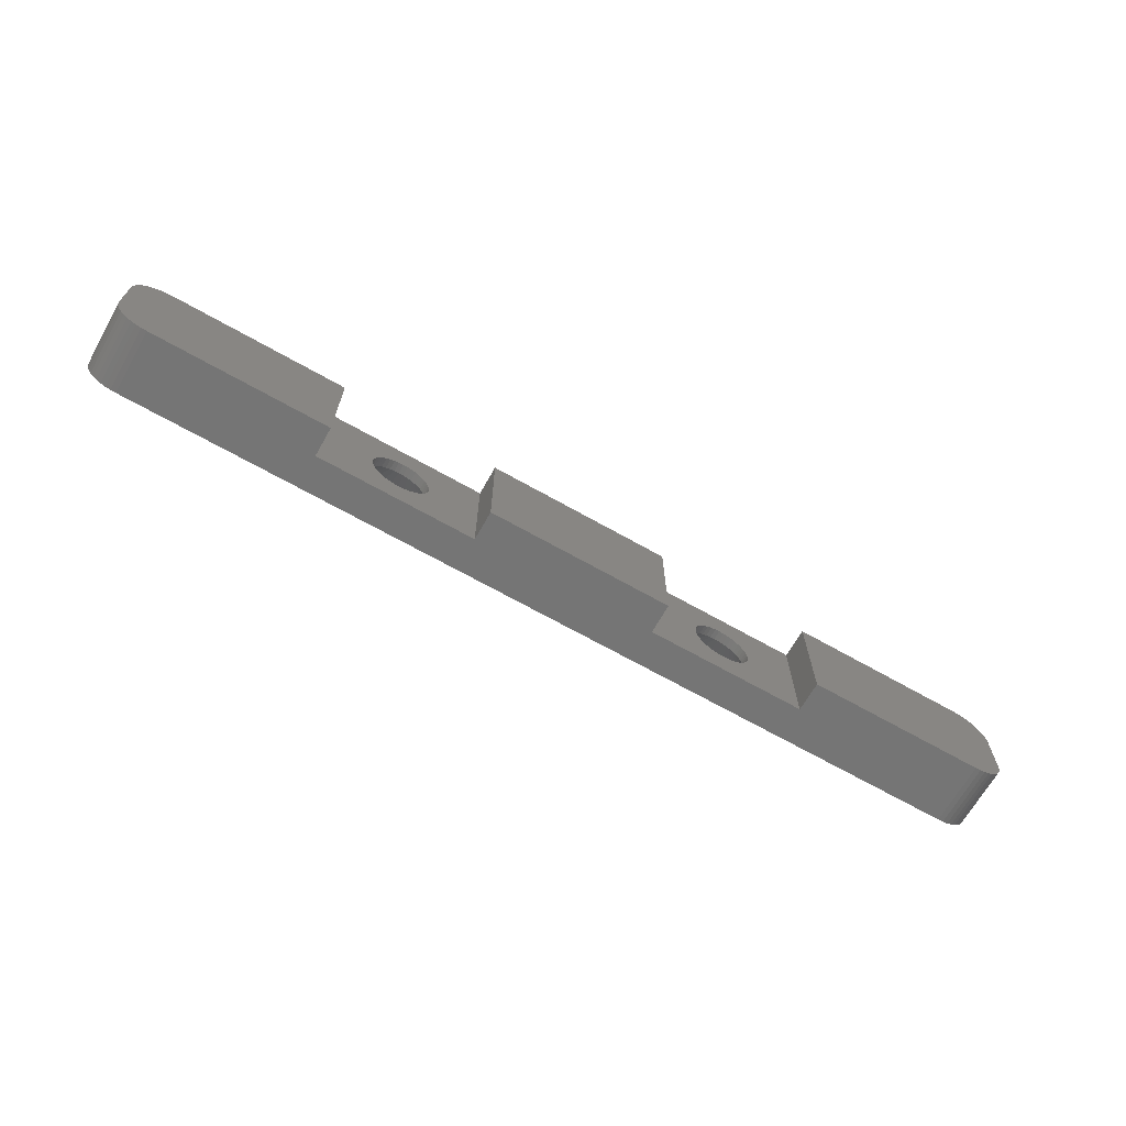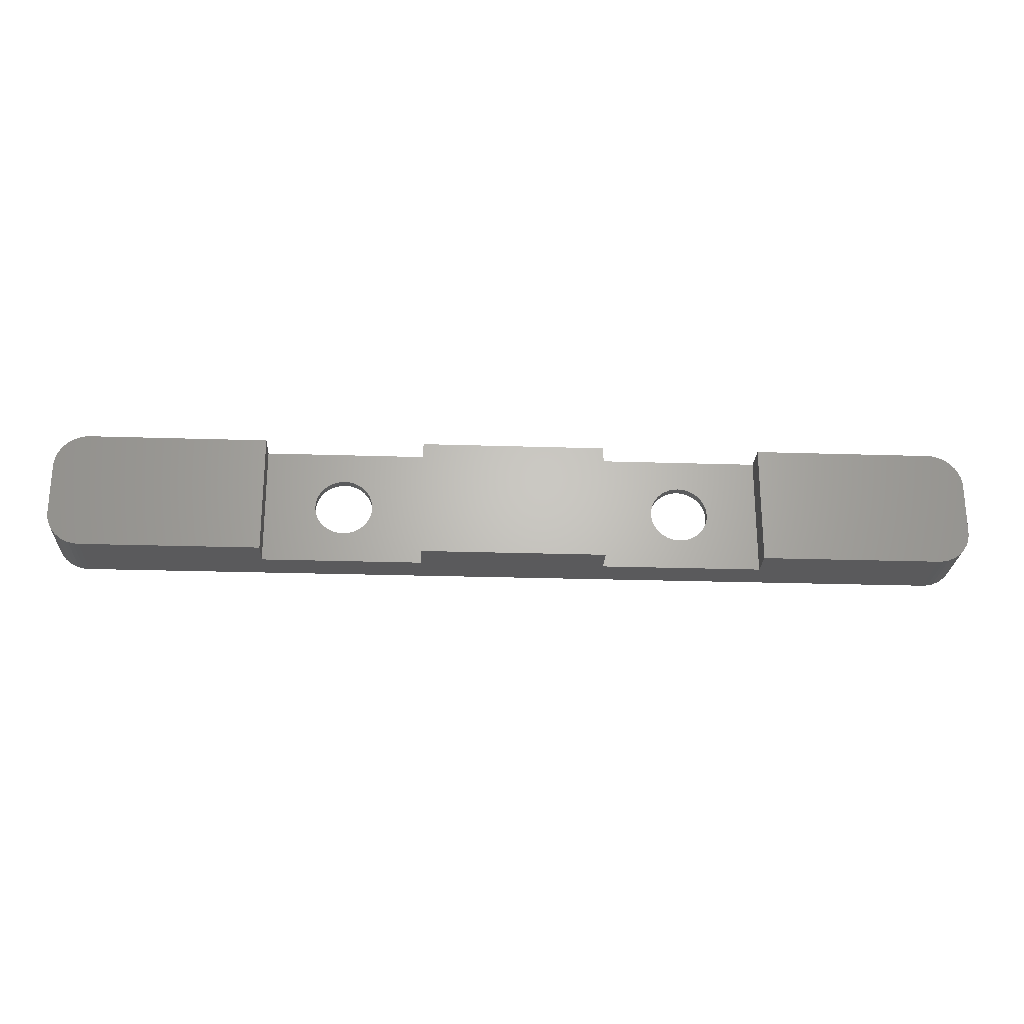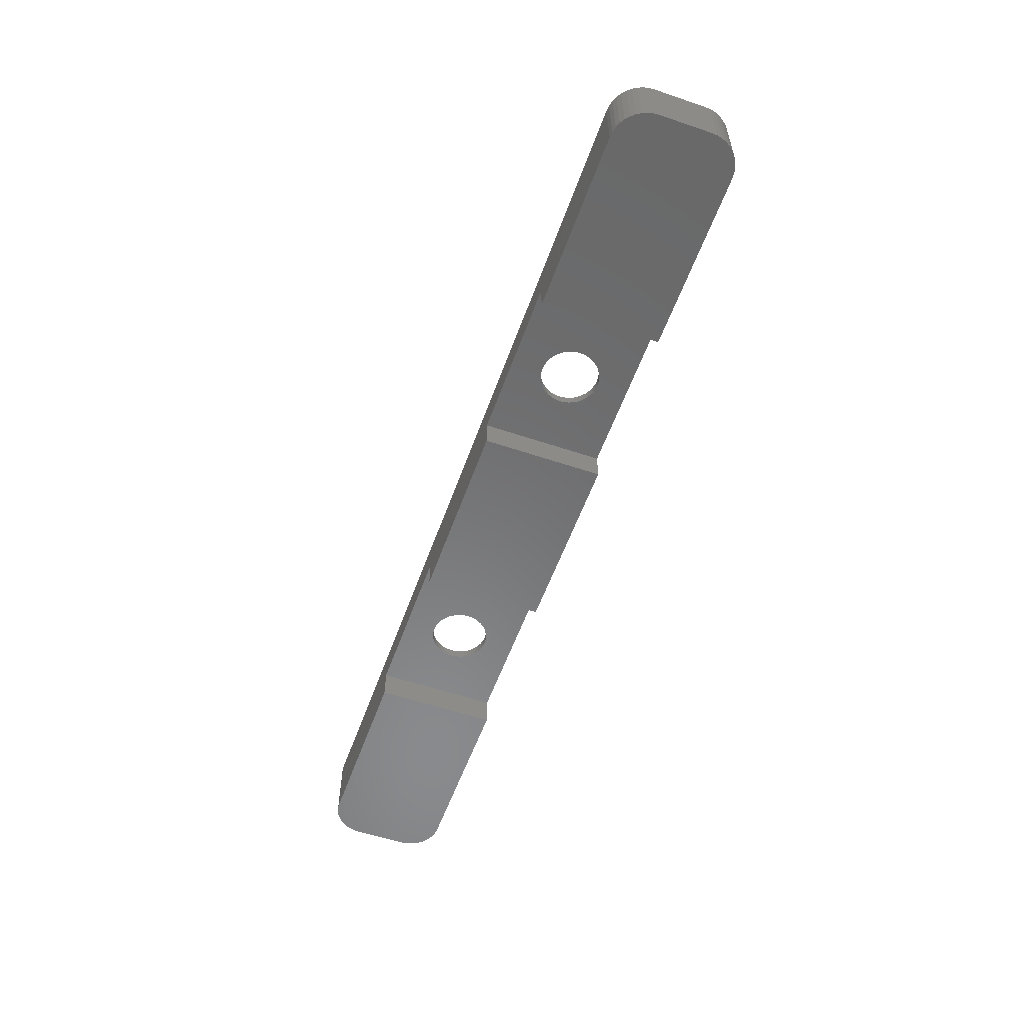
<metadata>
{"format":"stl","ext":"stl","renderer":"f3d","projection":"perspective","resolution":1024,"background":"white","views":[{"elev":-67.7,"azim":150.4,"up":"+Y"},{"elev":-24.7,"azim":177.0,"up":"+Y"},{"elev":-56.1,"azim":70.5,"up":"+Z"}]}
</metadata>
<code>
# stl→obj: 345 verts, 692 faces
v 0 2 4.25
v 0 5 4.25
v 0 2 0.5
v 0 5 0.5
v 2 8.674e-16 4.25
v 2 8.674e-16 0.5
v 12.43 8.674e-16 0.5
v 12.43 8.674e-16 2.25
v 21.82 8.674e-16 2.25
v 52.5 8.674e-16 4.25
v 42.08 8.674e-16 0.5
v 52.5 8.674e-16 0.5
v 42.08 8.674e-16 2.25
v 32.67 8.674e-16 2.25
v 32.67 8.674e-16 0.5
v 21.82 8.674e-16 0.5
v 54.5 5 4.25
v 54.5 2 4.25
v 54.5 5 0.5
v 54.5 2 0.5
v 52.5 7 4.25
v 52.5 7 0.5
v 42.08 7 0.5
v 42.08 7 2.25
v 32.67 7 2.25
v 2 7 4.25
v 12.43 7 0.5
v 2 7 0.5
v 12.43 7 2.25
v 21.82 7 2.25
v 21.82 7 0.5
v 32.67 7 0.5
v 52.81 0.02462 0.5
v 52.81 0.02462 4.25
v 53.12 0.09789 0.5
v 53.12 0.09789 4.25
v 53.41 0.218 0.5
v 53.41 0.218 4.25
v 53.68 0.382 0.5
v 53.68 0.382 4.25
v 53.91 0.5858 0.5
v 53.91 0.5858 4.25
v 54.12 0.8244 0.5
v 54.12 0.8244 4.25
v 54.28 1.092 0.5
v 54.28 1.092 4.25
v 54.4 1.382 0.5
v 54.4 1.382 4.25
v 54.48 1.687 0.5
v 54.48 1.687 4.25
v 54.48 5.313 0.5
v 54.48 5.313 4.25
v 54.4 5.618 0.5
v 54.4 5.618 4.25
v 54.28 5.908 0.5
v 54.28 5.908 4.25
v 54.12 6.176 0.5
v 54.12 6.176 4.25
v 53.91 6.414 0.5
v 53.91 6.414 4.25
v 53.68 6.618 0.5
v 53.68 6.618 4.25
v 53.41 6.782 0.5
v 53.41 6.782 4.25
v 53.12 6.902 0.5
v 53.12 6.902 4.25
v 52.81 6.975 0.5
v 52.81 6.975 4.25
v 1.687 6.975 0.5
v 1.687 6.975 4.25
v 1.382 6.902 0.5
v 1.382 6.902 4.25
v 1.092 6.782 0.5
v 1.092 6.782 4.25
v 0.8244 6.618 0.5
v 0.8244 6.618 4.25
v 0.5858 6.414 0.5
v 0.5858 6.414 4.25
v 0.382 6.176 0.5
v 0.382 6.176 4.25
v 0.218 5.908 0.5
v 0.218 5.908 4.25
v 0.09789 5.618 0.5
v 0.09789 5.618 4.25
v 0.02462 5.313 0.5
v 0.02462 5.313 4.25
v 0.02462 1.687 0.5
v 0.02462 1.687 4.25
v 0.09789 1.382 0.5
v 0.09789 1.382 4.25
v 0.218 1.092 0.5
v 0.218 1.092 4.25
v 0.382 0.8244 0.5
v 0.382 0.8244 4.25
v 0.5858 0.5858 0.5
v 0.5858 0.5858 4.25
v 0.8244 0.382 0.5
v 0.8244 0.382 4.25
v 1.092 0.218 0.5
v 1.092 0.218 4.25
v 1.382 0.09789 0.5
v 1.382 0.09789 4.25
v 1.687 0.02462 0.5
v 1.687 0.02462 4.25
v 17.62 6.611 4.25
v 18.1 6.496 4.25
v 34.38 4.473 4.25
v 18.56 6.307 4.25
v 18.98 6.048 4.25
v 19.35 5.727 4.25
v 19.67 5.352 4.25
v 19.93 4.93 4.25
v 20.12 4.473 4.25
v 20.24 3.993 4.25
v 34.26 3.993 4.25
v 40.52 3.5 4.25
v 40.49 3.007 4.25
v 40.49 3.993 4.25
v 34.38 2.527 4.25
v 34.26 3.007 4.25
v 17.62 0.3888 4.25
v 20.12 2.527 4.25
v 19.93 2.07 4.25
v 40.37 2.527 4.25
v 34.23 3.5 4.25
v 20.27 3.5 4.25
v 20.24 3.007 4.25
v 40.18 2.07 4.25
v 39.92 1.648 4.25
v 39.6 1.273 4.25
v 39.23 0.9516 4.25
v 38.81 0.6933 4.25
v 38.35 0.5042 4.25
v 36.88 0.3888 4.25
v 37.38 0.35 4.25
v 37.87 0.3888 4.25
v 17.12 0.35 4.25
v 35.15 1.273 4.25
v 34.83 1.648 4.25
v 14.32 4.93 4.25
v 14.58 5.352 4.25
v 34.57 4.93 4.25
v 34.83 5.352 4.25
v 17.12 6.65 4.25
v 35.15 5.727 4.25
v 37.87 6.611 4.25
v 37.38 6.65 4.25
v 36.88 6.611 4.25
v 19.67 1.648 4.25
v 19.35 1.273 4.25
v 18.98 0.9516 4.25
v 18.56 0.6933 4.25
v 18.1 0.5042 4.25
v 14.58 1.648 4.25
v 14.32 2.07 4.25
v 34.57 2.07 4.25
v 38.35 6.496 4.25
v 38.81 6.307 4.25
v 39.23 6.048 4.25
v 39.6 5.727 4.25
v 39.92 5.352 4.25
v 40.18 4.93 4.25
v 15.69 0.6933 4.25
v 15.27 0.9516 4.25
v 14.9 1.273 4.25
v 14.01 3.993 4.25
v 14.13 4.473 4.25
v 14.9 5.727 4.25
v 15.27 6.048 4.25
v 15.69 6.307 4.25
v 16.15 6.496 4.25
v 16.63 6.611 4.25
v 14.01 3.007 4.25
v 13.97 3.5 4.25
v 35.52 6.048 4.25
v 35.94 6.307 4.25
v 36.4 6.496 4.25
v 40.37 4.473 4.25
v 16.63 0.3888 4.25
v 16.15 0.5042 4.25
v 14.13 2.527 4.25
v 36.4 0.5042 4.25
v 35.94 0.6933 4.25
v 35.52 0.9516 4.25
v 35.67 3.5 2.25
v 35.7 3.234 2.25
v 35.76 2.975 2.25
v 35.86 2.728 2.25
v 36 2.501 2.25
v 36.17 2.298 2.25
v 38.89 2.728 2.25
v 38.99 2.975 2.25
v 36 4.499 2.25
v 35.86 4.272 2.25
v 36.38 2.125 2.25
v 36.6 1.985 2.25
v 36.85 1.883 2.25
v 37.64 1.821 2.25
v 37.38 1.8 2.25
v 37.11 1.821 2.25
v 37.9 1.883 2.25
v 38.15 1.985 2.25
v 38.37 2.125 2.25
v 38.58 2.298 2.25
v 38.75 2.501 2.25
v 39.05 3.234 2.25
v 39.08 3.5 2.25
v 39.05 3.766 2.25
v 38.99 4.025 2.25
v 38.89 4.272 2.25
v 38.75 4.499 2.25
v 38.58 4.702 2.25
v 36.85 5.117 2.25
v 36.6 5.015 2.25
v 35.76 4.025 2.25
v 35.7 3.766 2.25
v 38.37 4.875 2.25
v 38.15 5.015 2.25
v 37.9 5.117 2.25
v 37.64 5.179 2.25
v 37.38 5.2 2.25
v 37.11 5.179 2.25
v 36.38 4.875 2.25
v 36.17 4.702 2.25
v 17.65 1.883 2.25
v 17.9 1.985 2.25
v 15.45 3.766 2.25
v 15.43 3.5 2.25
v 15.45 3.234 2.25
v 15.51 2.975 2.25
v 18.74 2.975 2.25
v 18.64 2.728 2.25
v 18.5 2.501 2.25
v 18.8 3.234 2.25
v 18.82 3.5 2.25
v 18.8 3.766 2.25
v 18.74 4.025 2.25
v 16.6 5.117 2.25
v 16.35 5.015 2.25
v 15.75 4.499 2.25
v 15.61 4.272 2.25
v 15.51 4.025 2.25
v 18.12 2.125 2.25
v 18.33 2.298 2.25
v 18.64 4.272 2.25
v 18.5 4.499 2.25
v 18.33 4.702 2.25
v 16.13 4.875 2.25
v 15.92 4.702 2.25
v 18.12 4.875 2.25
v 17.9 5.015 2.25
v 17.65 5.117 2.25
v 15.61 2.728 2.25
v 15.75 2.501 2.25
v 15.92 2.298 2.25
v 17.39 5.179 2.25
v 17.12 5.2 2.25
v 16.86 5.179 2.25
v 16.13 2.125 2.25
v 16.35 1.985 2.25
v 16.6 1.883 2.25
v 16.86 1.821 2.25
v 17.12 1.8 2.25
v 17.39 1.821 2.25
v 39.08 3.5 2.8
v 39.05 3.766 2.8
v 38.99 4.025 2.8
v 38.89 4.272 2.8
v 38.75 4.499 2.8
v 38.58 4.702 2.8
v 38.37 4.875 2.8
v 38.15 5.015 2.8
v 37.9 5.117 2.8
v 37.64 5.179 2.8
v 37.38 5.2 2.8
v 37.11 5.179 2.8
v 36.85 5.117 2.8
v 36.6 5.015 2.8
v 36.38 4.875 2.8
v 36.17 4.702 2.8
v 36 4.499 2.8
v 35.86 4.272 2.8
v 35.76 4.025 2.8
v 35.7 3.766 2.8
v 35.67 3.5 2.8
v 35.7 3.234 2.8
v 35.76 2.975 2.8
v 35.86 2.728 2.8
v 36 2.501 2.8
v 36.17 2.298 2.8
v 36.38 2.125 2.8
v 36.6 1.985 2.8
v 36.85 1.883 2.8
v 37.11 1.821 2.8
v 37.38 1.8 2.8
v 37.64 1.821 2.8
v 37.9 1.883 2.8
v 38.15 1.985 2.8
v 38.37 2.125 2.8
v 38.58 2.298 2.8
v 38.75 2.501 2.8
v 38.89 2.728 2.8
v 38.99 2.975 2.8
v 39.05 3.234 2.8
v 18.82 3.5 2.8
v 18.8 3.766 2.8
v 18.74 4.025 2.8
v 18.64 4.272 2.8
v 18.5 4.499 2.8
v 18.33 4.702 2.8
v 18.12 4.875 2.8
v 17.9 5.015 2.8
v 17.65 5.117 2.8
v 17.39 5.179 2.8
v 17.12 5.2 2.8
v 16.86 5.179 2.8
v 16.6 5.117 2.8
v 16.35 5.015 2.8
v 16.13 4.875 2.8
v 15.92 4.702 2.8
v 15.75 4.499 2.8
v 15.61 4.272 2.8
v 15.51 4.025 2.8
v 15.45 3.766 2.8
v 15.43 3.5 2.8
v 15.45 3.234 2.8
v 15.51 2.975 2.8
v 15.61 2.728 2.8
v 15.75 2.501 2.8
v 15.92 2.298 2.8
v 16.13 2.125 2.8
v 16.35 1.985 2.8
v 16.6 1.883 2.8
v 16.86 1.821 2.8
v 17.12 1.8 2.8
v 17.39 1.821 2.8
v 17.65 1.883 2.8
v 17.9 1.985 2.8
v 18.12 2.125 2.8
v 18.33 2.298 2.8
v 18.5 2.501 2.8
v 18.64 2.728 2.8
v 18.74 2.975 2.8
v 18.8 3.234 2.8
v 52.5 0 0.5
f 1 2 3
f 3 2 4
f 5 6 7
f 7 8 5
f 5 8 9
f 5 9 10
f 11 12 13
f 13 12 10
f 13 10 14
f 14 10 9
f 14 9 15
f 15 9 16
f 17 18 19
f 19 18 20
f 21 22 23
f 23 24 21
f 21 24 25
f 21 25 26
f 27 28 29
f 29 28 26
f 29 26 30
f 30 26 25
f 30 25 31
f 31 25 32
f 25 14 32
f 32 14 15
f 13 24 11
f 11 24 23
f 29 8 27
f 27 8 7
f 9 30 16
f 16 30 31
f 10 12 33
f 10 33 34
f 34 33 35
f 34 35 36
f 36 35 37
f 36 37 38
f 38 37 39
f 38 39 40
f 40 39 41
f 40 41 42
f 42 41 43
f 42 43 44
f 44 43 45
f 44 45 46
f 46 45 47
f 46 47 48
f 48 47 49
f 48 49 50
f 50 49 20
f 50 20 18
f 17 19 51
f 17 51 52
f 52 51 53
f 52 53 54
f 54 53 55
f 54 55 56
f 56 55 57
f 56 57 58
f 58 57 59
f 58 59 60
f 60 59 61
f 60 61 62
f 62 61 63
f 62 63 64
f 64 63 65
f 64 65 66
f 66 65 67
f 66 67 68
f 68 67 22
f 68 22 21
f 26 28 69
f 26 69 70
f 70 69 71
f 70 71 72
f 72 71 73
f 72 73 74
f 74 73 75
f 74 75 76
f 76 75 77
f 76 77 78
f 78 77 79
f 78 79 80
f 80 79 81
f 80 81 82
f 82 81 83
f 82 83 84
f 84 83 85
f 84 85 86
f 86 85 4
f 86 4 2
f 1 3 87
f 1 87 88
f 88 87 89
f 88 89 90
f 90 89 91
f 90 91 92
f 92 91 93
f 92 93 94
f 94 93 95
f 94 95 96
f 96 95 97
f 96 97 98
f 98 97 99
f 98 99 100
f 100 99 101
f 100 101 102
f 102 101 103
f 102 103 104
f 104 103 6
f 104 6 5
f 105 106 107
f 107 106 108
f 107 108 109
f 109 110 107
f 107 110 111
f 107 111 112
f 112 113 107
f 107 113 114
f 107 114 115
f 48 116 46
f 46 116 117
f 46 117 44
f 44 117 42
f 52 54 118
f 36 38 117
f 117 38 40
f 117 40 42
f 119 120 121
f 122 123 120
f 48 50 116
f 116 50 18
f 116 18 118
f 118 18 17
f 118 17 52
f 124 10 117
f 117 10 34
f 117 34 36
f 115 114 125
f 125 114 126
f 125 126 120
f 120 126 127
f 120 127 122
f 124 128 10
f 10 128 129
f 10 129 130
f 130 131 10
f 10 131 132
f 10 132 133
f 134 5 135
f 135 5 10
f 135 10 136
f 136 10 133
f 137 138 139
f 140 141 26
f 107 142 105
f 105 142 143
f 105 143 144
f 144 143 145
f 146 21 147
f 147 21 26
f 147 26 148
f 123 149 120
f 120 149 150
f 120 150 151
f 151 152 120
f 120 152 153
f 120 153 121
f 5 154 155
f 137 139 121
f 121 139 156
f 121 156 119
f 146 157 21
f 21 157 158
f 21 158 159
f 159 160 21
f 21 160 161
f 21 161 162
f 54 56 118
f 118 56 58
f 118 58 60
f 163 164 5
f 5 164 165
f 5 165 154
f 82 84 166
f 70 166 26
f 26 166 167
f 26 167 140
f 141 168 26
f 26 168 169
f 26 169 170
f 170 171 26
f 26 171 172
f 26 172 144
f 60 62 118
f 118 62 64
f 118 64 66
f 96 98 173
f 173 98 100
f 173 100 102
f 88 90 174
f 174 90 92
f 174 92 173
f 173 92 94
f 173 94 96
f 84 86 166
f 166 86 2
f 166 2 174
f 174 2 1
f 174 1 88
f 70 72 166
f 166 72 74
f 166 74 76
f 145 175 144
f 144 175 176
f 144 176 26
f 26 176 177
f 26 177 148
f 66 68 118
f 118 68 21
f 118 21 178
f 178 21 162
f 137 179 5
f 5 179 180
f 5 180 163
f 102 104 173
f 173 104 5
f 173 5 181
f 181 5 155
f 76 78 166
f 166 78 80
f 166 80 82
f 134 182 5
f 5 182 183
f 5 183 137
f 137 183 184
f 137 184 138
f 25 185 14
f 14 185 186
f 14 186 187
f 187 188 14
f 14 188 189
f 14 189 190
f 13 191 192
f 25 193 194
f 190 195 14
f 14 195 196
f 14 196 197
f 198 13 199
f 199 13 14
f 199 14 200
f 200 14 197
f 198 201 13
f 13 201 202
f 13 202 203
f 203 204 13
f 13 204 205
f 13 205 191
f 192 206 13
f 13 206 207
f 13 207 24
f 24 207 208
f 24 208 209
f 209 210 24
f 24 210 211
f 24 211 212
f 213 214 25
f 194 215 25
f 25 215 216
f 25 216 185
f 212 217 24
f 24 217 218
f 24 218 219
f 219 220 24
f 24 220 221
f 24 221 25
f 25 221 222
f 25 222 213
f 214 223 25
f 25 223 224
f 25 224 193
f 225 226 9
f 8 29 227
f 227 228 8
f 8 228 229
f 8 229 230
f 231 9 232
f 232 9 233
f 231 234 9
f 9 234 235
f 9 235 30
f 30 235 236
f 30 236 237
f 238 239 29
f 240 241 29
f 29 241 242
f 29 242 227
f 226 243 9
f 9 243 244
f 9 244 233
f 237 245 30
f 30 245 246
f 30 246 247
f 239 248 29
f 29 248 249
f 29 249 240
f 247 250 30
f 30 250 251
f 30 251 252
f 230 253 8
f 8 253 254
f 8 254 255
f 252 256 30
f 30 256 257
f 30 257 29
f 29 257 258
f 29 258 238
f 255 259 8
f 8 259 260
f 8 260 261
f 261 262 8
f 8 262 263
f 8 263 9
f 9 263 264
f 9 264 225
f 207 265 208
f 208 265 266
f 208 266 209
f 209 266 267
f 209 267 210
f 210 267 268
f 210 268 211
f 211 268 269
f 211 269 212
f 212 269 270
f 212 270 217
f 217 270 271
f 217 271 218
f 218 271 272
f 218 272 219
f 219 272 273
f 219 273 220
f 220 273 274
f 220 274 221
f 221 274 275
f 221 275 222
f 222 275 276
f 222 276 213
f 213 276 277
f 213 277 214
f 214 277 278
f 214 278 223
f 223 278 279
f 223 279 224
f 224 279 280
f 224 280 193
f 193 280 281
f 193 281 194
f 194 281 282
f 194 282 215
f 215 282 283
f 215 283 216
f 216 283 284
f 216 284 185
f 185 284 285
f 185 285 186
f 186 285 286
f 186 286 187
f 187 286 287
f 187 287 188
f 188 287 288
f 188 288 189
f 189 288 289
f 189 289 190
f 190 289 290
f 190 290 195
f 195 290 291
f 195 291 196
f 196 291 292
f 196 292 197
f 197 292 293
f 197 293 200
f 200 293 294
f 200 294 199
f 199 294 295
f 199 295 198
f 198 295 296
f 198 296 201
f 201 296 297
f 201 297 202
f 202 297 298
f 202 298 203
f 203 298 299
f 203 299 204
f 204 299 300
f 204 300 205
f 205 300 301
f 205 301 191
f 191 301 302
f 191 302 192
f 192 302 303
f 192 303 206
f 206 303 304
f 206 304 207
f 207 304 265
f 266 118 267
f 267 118 178
f 267 178 268
f 268 178 162
f 268 162 269
f 269 162 161
f 269 161 270
f 270 161 160
f 270 160 271
f 271 160 159
f 271 159 272
f 272 159 158
f 272 158 273
f 273 158 157
f 273 157 274
f 274 157 146
f 274 146 275
f 275 146 147
f 275 147 276
f 276 147 148
f 276 148 277
f 277 148 177
f 277 177 278
f 278 177 176
f 278 176 279
f 279 176 175
f 279 175 280
f 280 175 145
f 280 145 281
f 281 145 143
f 281 143 282
f 282 143 142
f 282 142 283
f 283 142 107
f 283 107 284
f 284 107 115
f 284 115 285
f 285 115 125
f 285 125 286
f 286 125 120
f 286 120 287
f 287 120 119
f 287 119 288
f 288 119 156
f 288 156 289
f 289 156 139
f 289 139 290
f 290 139 138
f 290 138 291
f 291 138 184
f 291 184 292
f 292 184 183
f 292 183 293
f 293 183 182
f 293 182 294
f 294 182 134
f 294 134 295
f 295 134 135
f 295 135 296
f 296 135 136
f 296 136 297
f 297 136 133
f 297 133 298
f 298 133 132
f 298 132 299
f 299 132 131
f 299 131 300
f 300 131 130
f 300 130 301
f 301 130 129
f 301 129 302
f 302 129 128
f 302 128 303
f 303 128 124
f 303 124 304
f 304 124 117
f 304 117 265
f 265 117 116
f 265 116 266
f 266 116 118
f 235 305 236
f 236 305 306
f 236 306 237
f 237 306 307
f 237 307 245
f 245 307 308
f 245 308 246
f 246 308 309
f 246 309 247
f 247 309 310
f 247 310 250
f 250 310 311
f 250 311 251
f 251 311 312
f 251 312 252
f 252 312 313
f 252 313 256
f 256 313 314
f 256 314 257
f 257 314 315
f 257 315 258
f 258 315 316
f 258 316 238
f 238 316 317
f 238 317 239
f 239 317 318
f 239 318 248
f 248 318 319
f 248 319 249
f 249 319 320
f 249 320 240
f 240 320 321
f 240 321 241
f 241 321 322
f 241 322 242
f 242 322 323
f 242 323 227
f 227 323 324
f 227 324 228
f 228 324 325
f 228 325 229
f 229 325 326
f 229 326 230
f 230 326 327
f 230 327 253
f 253 327 328
f 253 328 254
f 254 328 329
f 254 329 255
f 255 329 330
f 255 330 259
f 259 330 331
f 259 331 260
f 260 331 332
f 260 332 261
f 261 332 333
f 261 333 262
f 262 333 334
f 262 334 263
f 263 334 335
f 263 335 264
f 264 335 336
f 264 336 225
f 225 336 337
f 225 337 226
f 226 337 338
f 226 338 243
f 243 338 339
f 243 339 244
f 244 339 340
f 244 340 233
f 233 340 341
f 233 341 232
f 232 341 342
f 232 342 231
f 231 342 343
f 231 343 234
f 234 343 344
f 234 344 235
f 235 344 305
f 306 114 307
f 307 114 113
f 307 113 308
f 308 113 112
f 308 112 309
f 309 112 111
f 309 111 310
f 310 111 110
f 310 110 311
f 311 110 109
f 311 109 312
f 312 109 108
f 312 108 313
f 313 108 106
f 313 106 314
f 314 106 105
f 314 105 315
f 315 105 144
f 315 144 316
f 316 144 172
f 316 172 317
f 317 172 171
f 317 171 318
f 318 171 170
f 318 170 319
f 319 170 169
f 319 169 320
f 320 169 168
f 320 168 321
f 321 168 141
f 321 141 322
f 322 141 140
f 322 140 323
f 323 140 167
f 323 167 324
f 324 167 166
f 324 166 325
f 325 166 174
f 325 174 326
f 326 174 173
f 326 173 327
f 327 173 181
f 327 181 328
f 328 181 155
f 328 155 329
f 329 155 154
f 329 154 330
f 330 154 165
f 330 165 331
f 331 165 164
f 331 164 332
f 332 164 163
f 332 163 333
f 333 163 180
f 333 180 334
f 334 180 179
f 334 179 335
f 335 179 137
f 335 137 336
f 336 137 121
f 336 121 337
f 337 121 153
f 337 153 338
f 338 153 152
f 338 152 339
f 339 152 151
f 339 151 340
f 340 151 150
f 340 150 341
f 341 150 149
f 341 149 342
f 342 149 123
f 342 123 343
f 343 123 122
f 343 122 344
f 344 122 127
f 344 127 305
f 305 127 126
f 305 126 306
f 306 126 114
f 28 27 4
f 27 7 4
f 4 7 6
f 4 6 3
f 75 73 4
f 75 4 77
f 73 71 4
f 4 71 69
f 4 69 28
f 3 6 87
f 87 6 103
f 87 103 101
f 91 97 93
f 93 97 95
f 101 99 87
f 87 99 97
f 87 97 89
f 89 97 91
f 4 85 83
f 83 81 4
f 4 81 79
f 4 79 77
f 22 67 65
f 59 57 22
f 22 57 55
f 55 53 22
f 22 53 51
f 22 51 19
f 65 63 22
f 22 63 61
f 22 61 59
f 49 345 20
f 20 345 11
f 20 11 19
f 19 11 23
f 19 23 22
f 49 47 345
f 345 47 45
f 345 45 43
f 39 37 35
f 43 41 345
f 345 41 39
f 345 39 33
f 33 39 35
f 31 32 16
f 16 32 15

</code>
